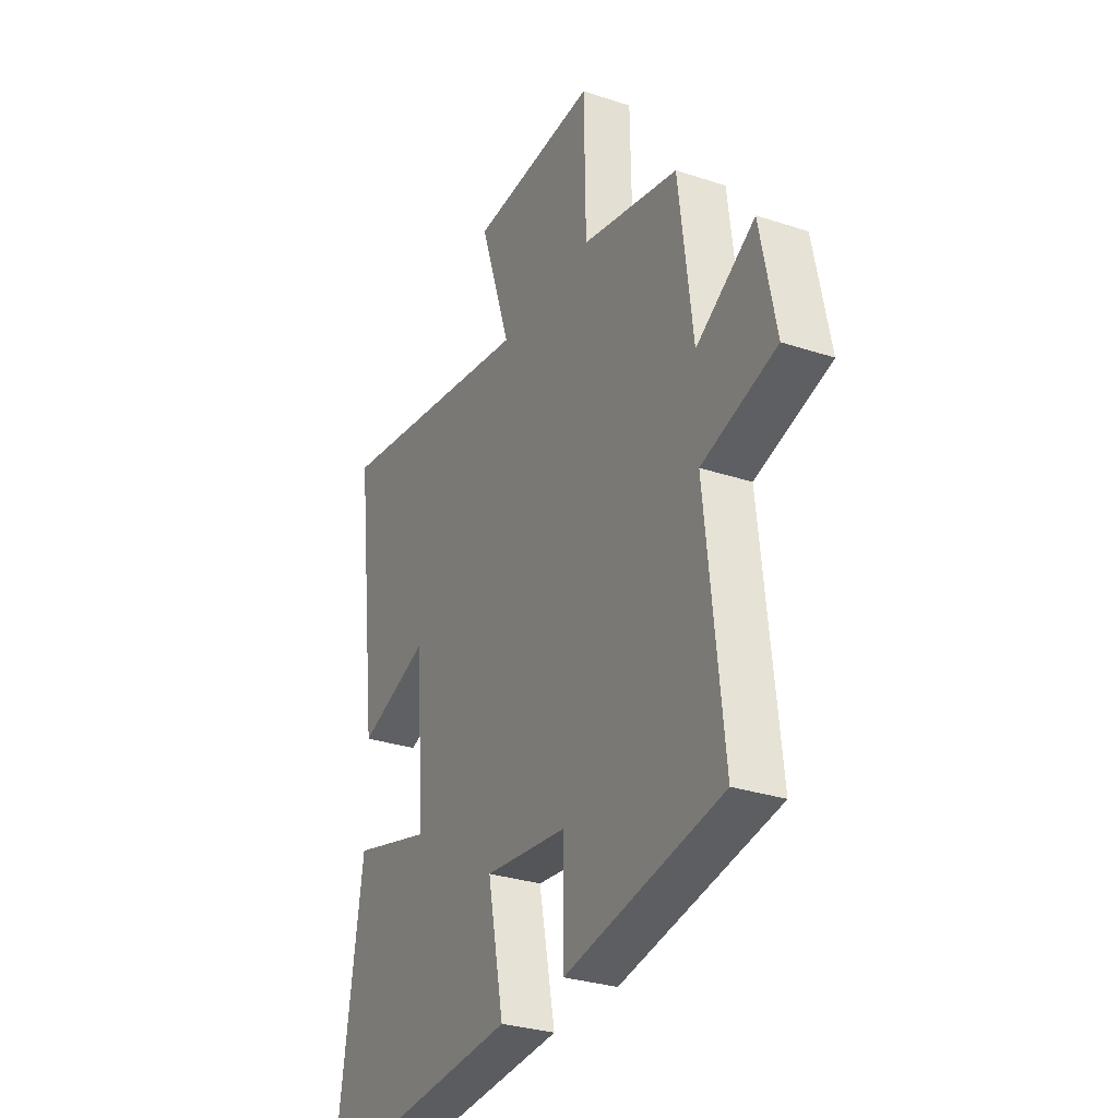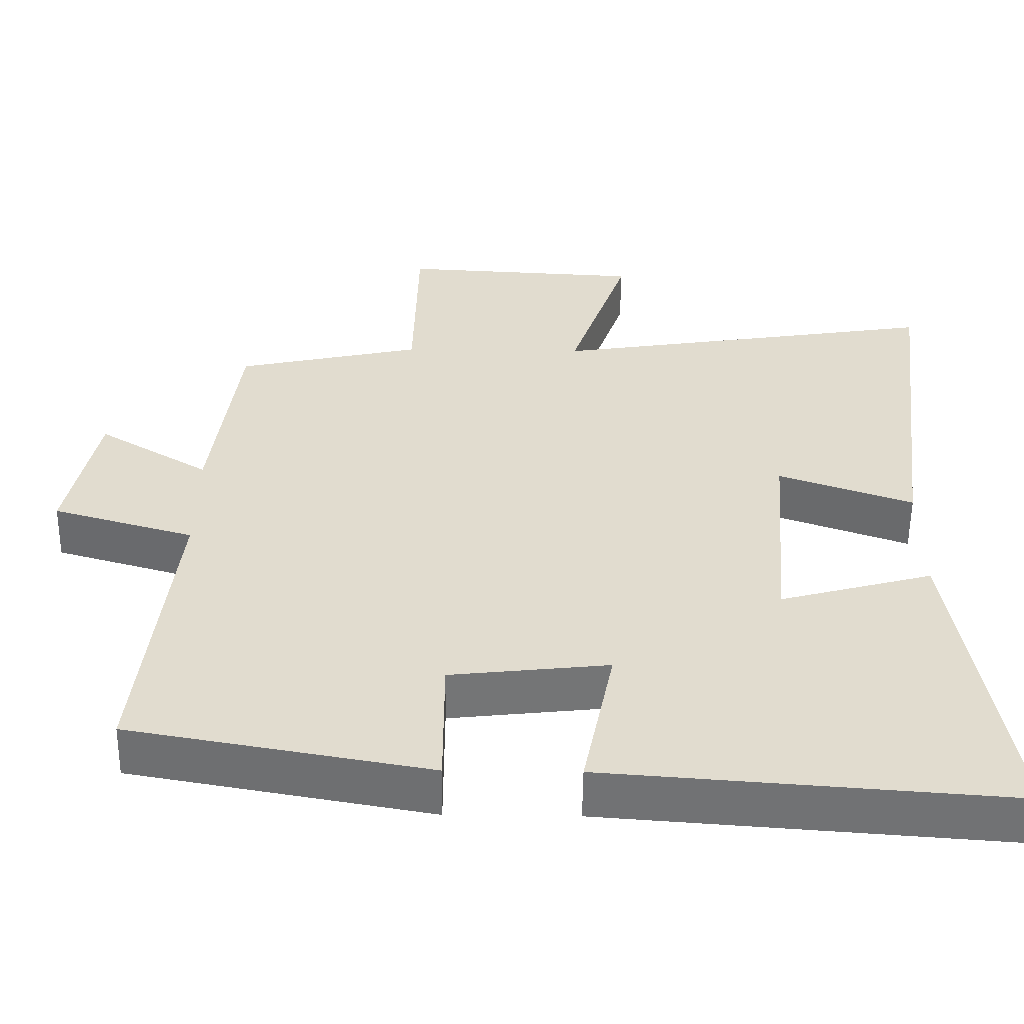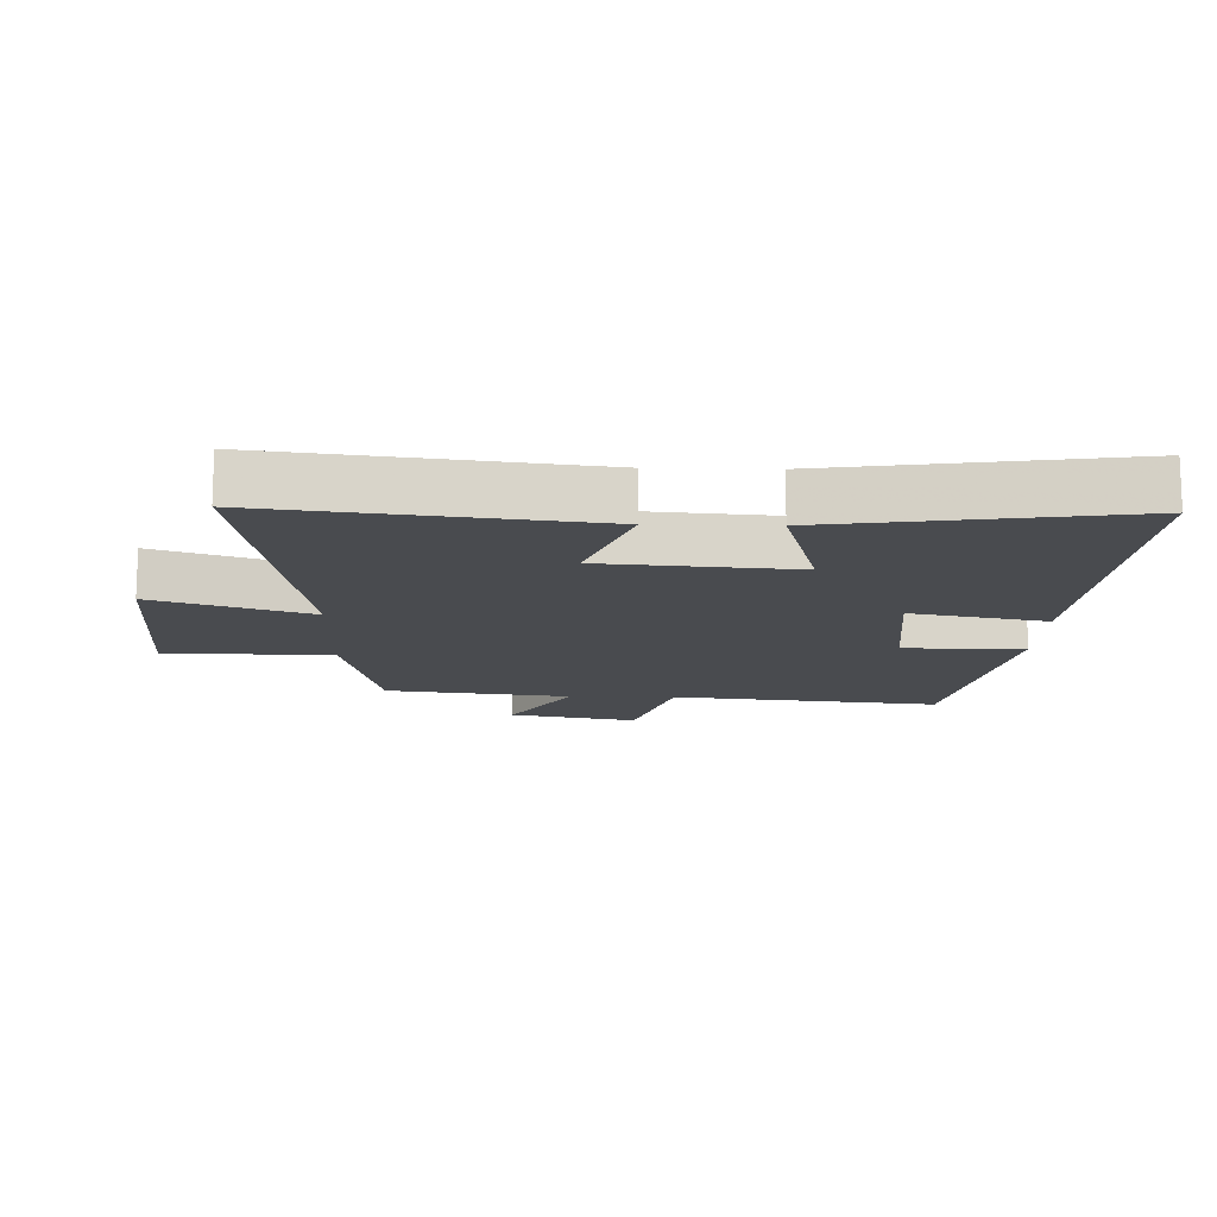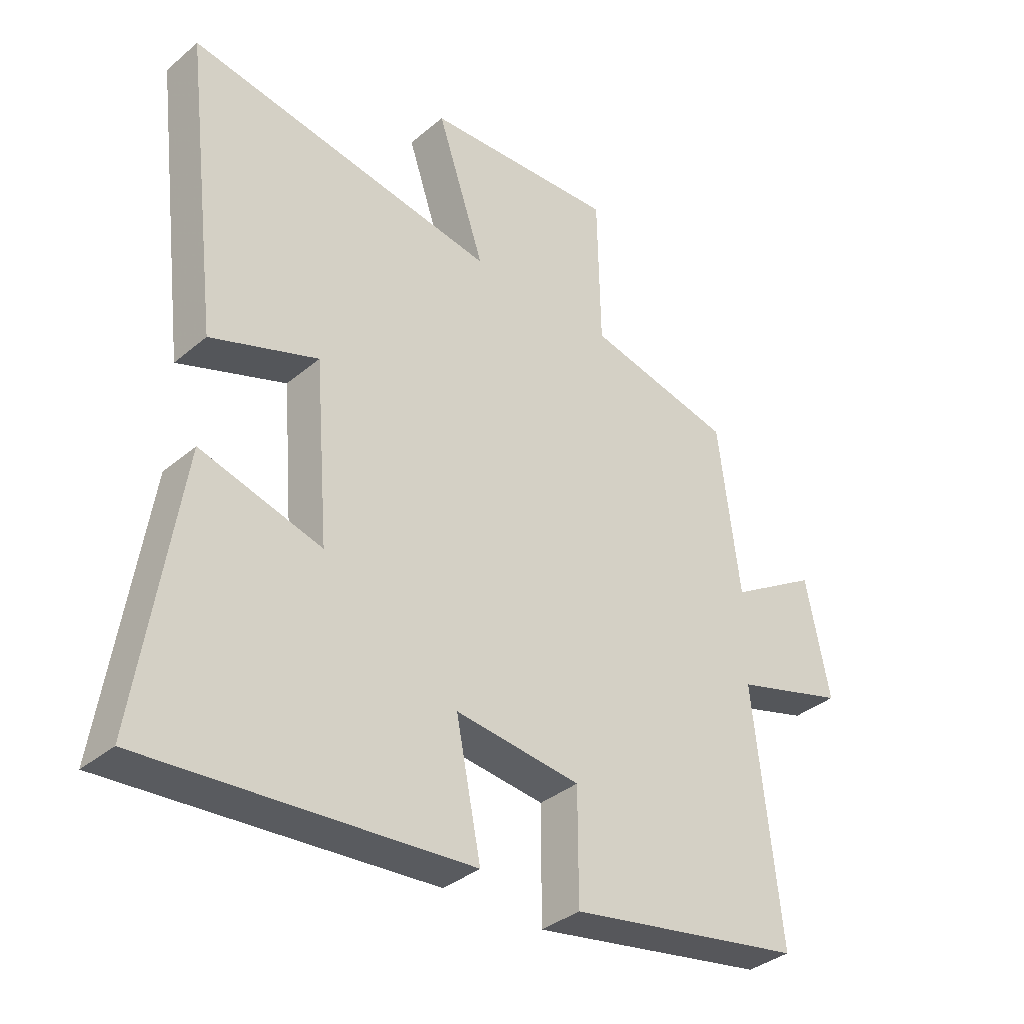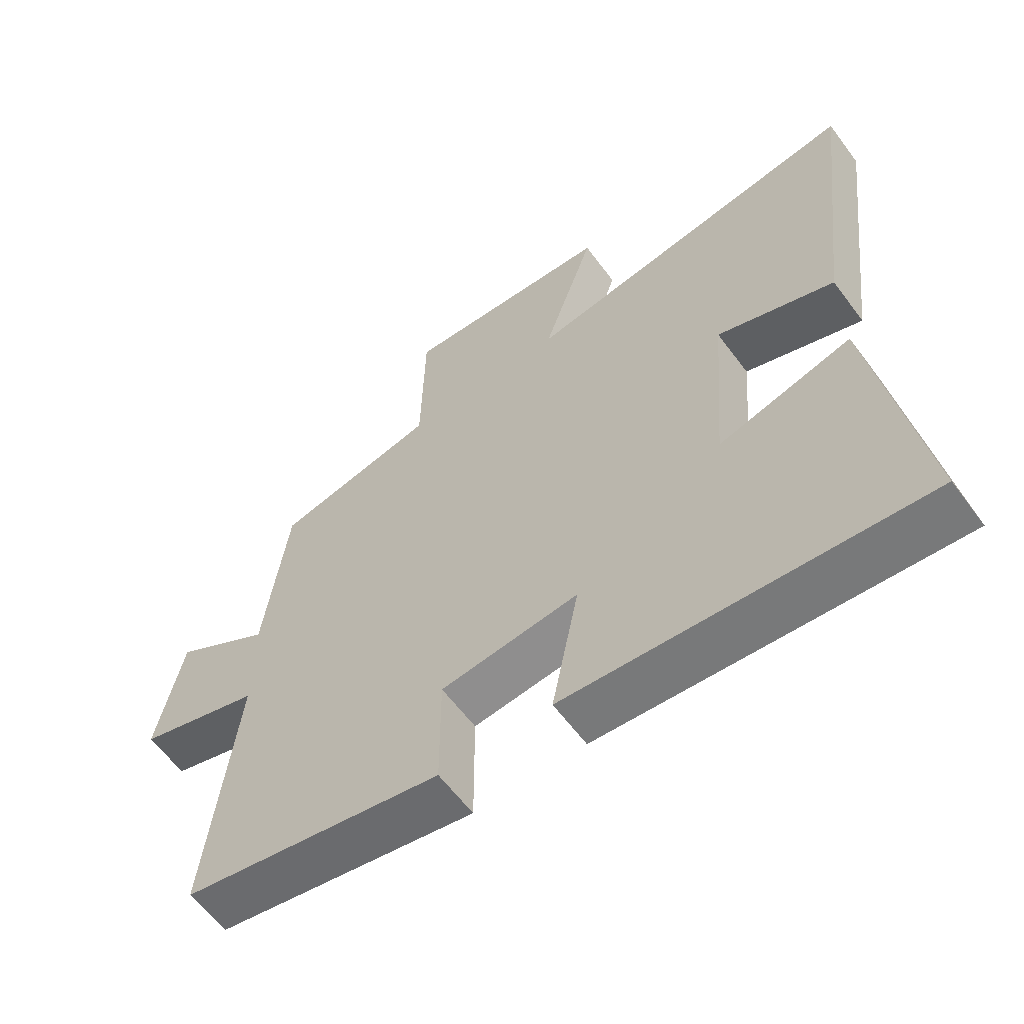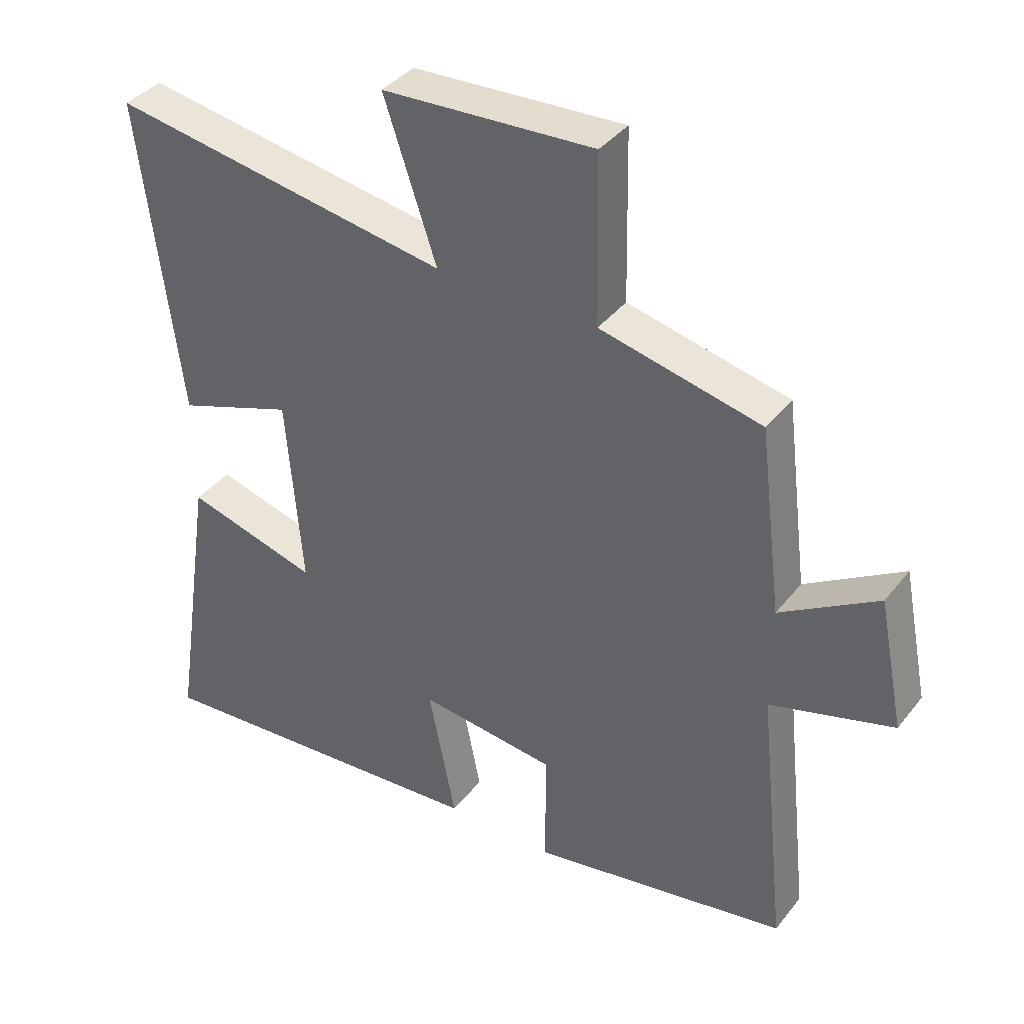
<metadata>
{"format":"obj","ext":"obj","renderer":"f3d","projection":"perspective","resolution":1024,"background":"white","views":[{"elev":-29.9,"azim":-115.8,"up":"+Z"},{"elev":-56.0,"azim":-0.7,"up":"+Z"},{"elev":-13.8,"azim":88.3,"up":"+Y"},{"elev":-36.1,"azim":137.5,"up":"+Z"},{"elev":-60.8,"azim":36.5,"up":"+Z"},{"elev":38.4,"azim":-146.3,"up":"+Z"}]}
</metadata>
<code>
v 0.561 0.07 0.585
v 0.5 0.07 0.09
v 0.319 0.07 0.155
v 0.295 0.07 -0.143
v 0.5 0.07 -0.086
v 0.569 0.07 -0.542
v 0.025 0.07 -0.5
v 0.067 0.07 -0.289
v -0.145 0.07 -0.313
v -0.145 0.07 -0.5
v -0.545 0.07 -0.427
v -0.5 0.07 -0.008
v -0.69 0.07 0.048
v -0.65 0.07 0.248
v -0.5 0.07 0.156
v -0.464 0.07 0.444
v -0.215 0.07 0.5
v -0.21 0.07 0.759
v 0.116 0.07 0.741
v 0.035 0.07 0.5
v 0.561 0 0.585
v 0.5 0 0.09
v 0.319 0 0.155
v 0.295 0 -0.143
v 0.5 0 -0.086
v 0.569 0 -0.542
v 0.025 0 -0.5
v 0.067 0 -0.289
v -0.145 0 -0.313
v -0.145 0 -0.5
v -0.545 0 -0.427
v -0.5 0 -0.008
v -0.69 0 0.048
v -0.65 0 0.248
v -0.5 0 0.156
v -0.464 0 0.444
v -0.215 0 0.5
v -0.21 0 0.759
v 0.116 0 0.741
v 0.035 0 0.5
f 17 18 19 20
f 15 16 17 20
f 15 20 1
f 12 13 14 15
f 12 15 1
f 9 10 11 12
f 8 9 12 1
f 6 7 8
f 5 6 8
f 4 5 8
f 3 4 8
f 3 8 1
f 1 2 3
f 40 39 38 37
f 40 37 36 35
f 21 40 35
f 35 34 33 32
f 21 35 32
f 32 31 30 29
f 21 32 29 28
f 28 27 26
f 28 26 25
f 28 25 24
f 28 24 23
f 21 28 23
f 23 22 21
f 1 21 22 2
f 2 22 23 3
f 3 23 24 4
f 4 24 25 5
f 5 25 26 6
f 6 26 27 7
f 7 27 28 8
f 8 28 29 9
f 9 29 30 10
f 10 30 31 11
f 11 31 32 12
f 12 32 33 13
f 13 33 34 14
f 14 34 35 15
f 15 35 36 16
f 16 36 37 17
f 17 37 38 18
f 18 38 39 19
f 19 39 40 20
f 20 40 21 1

</code>
